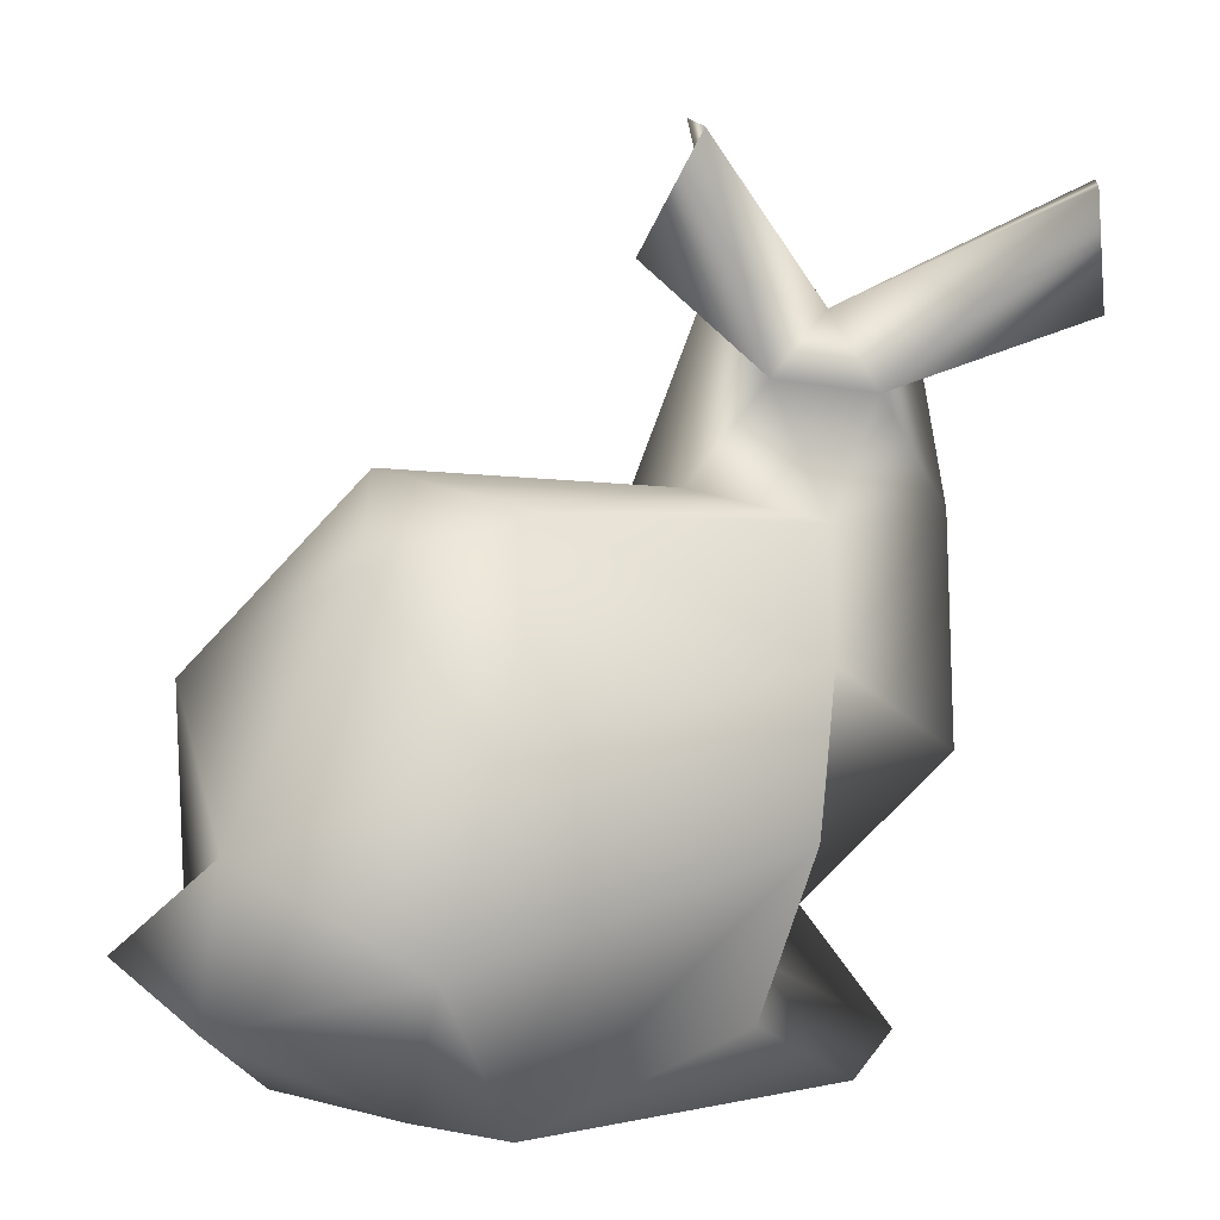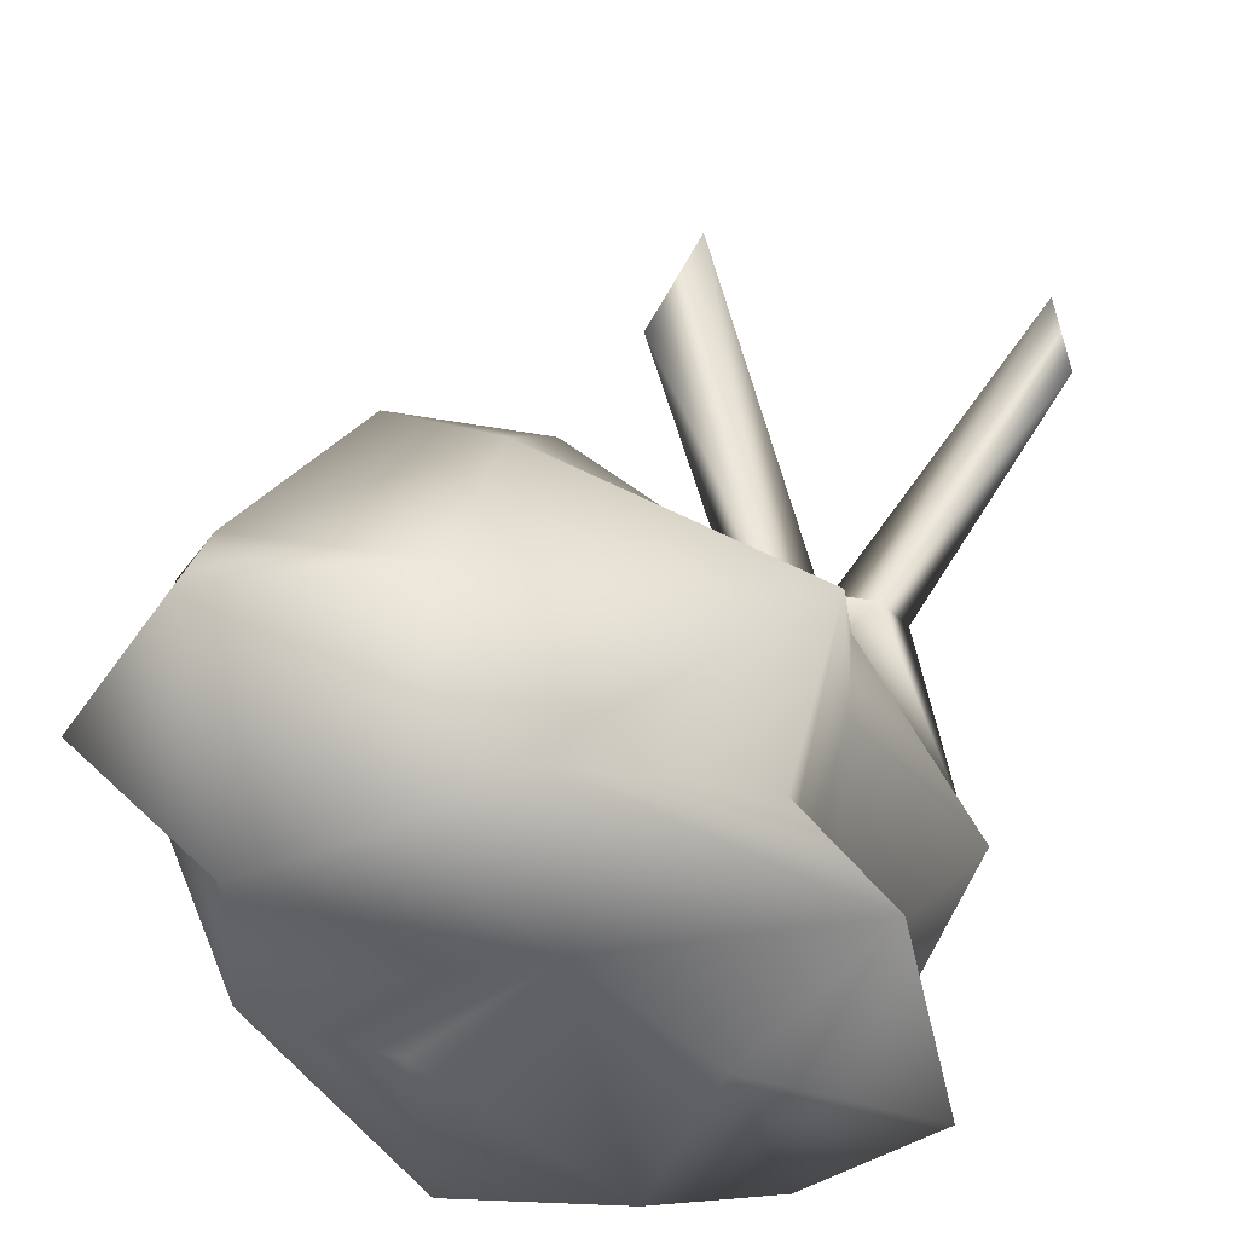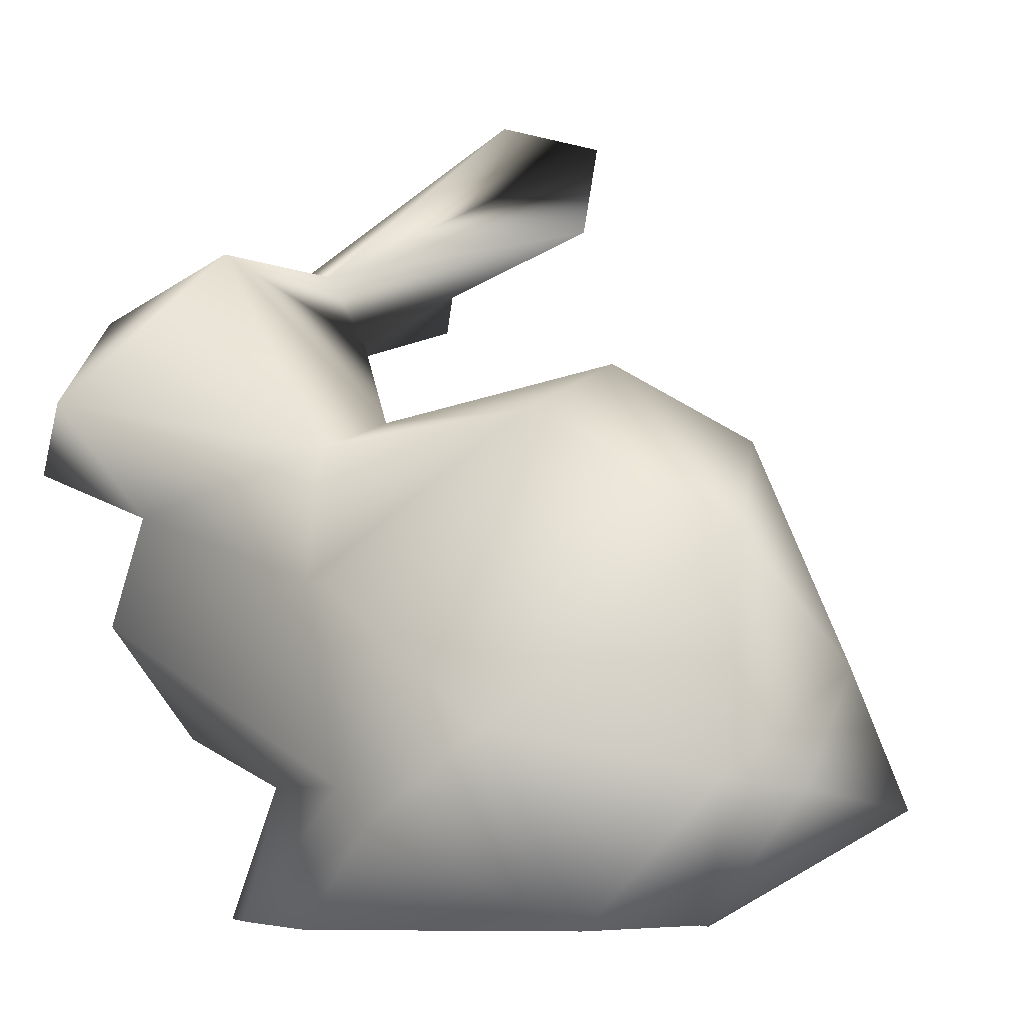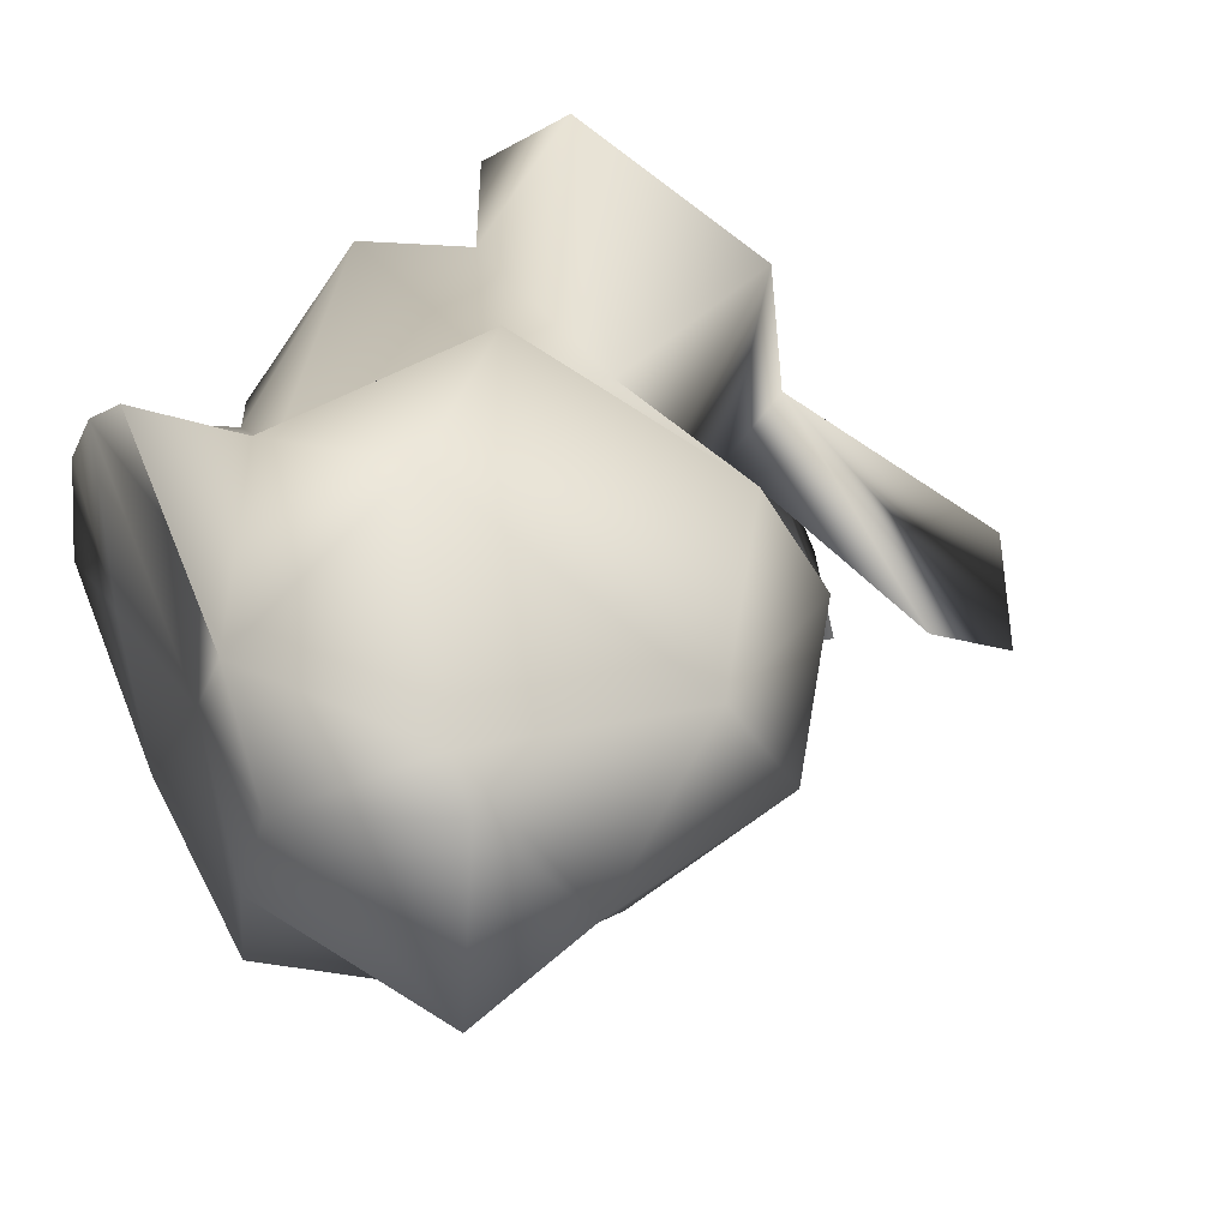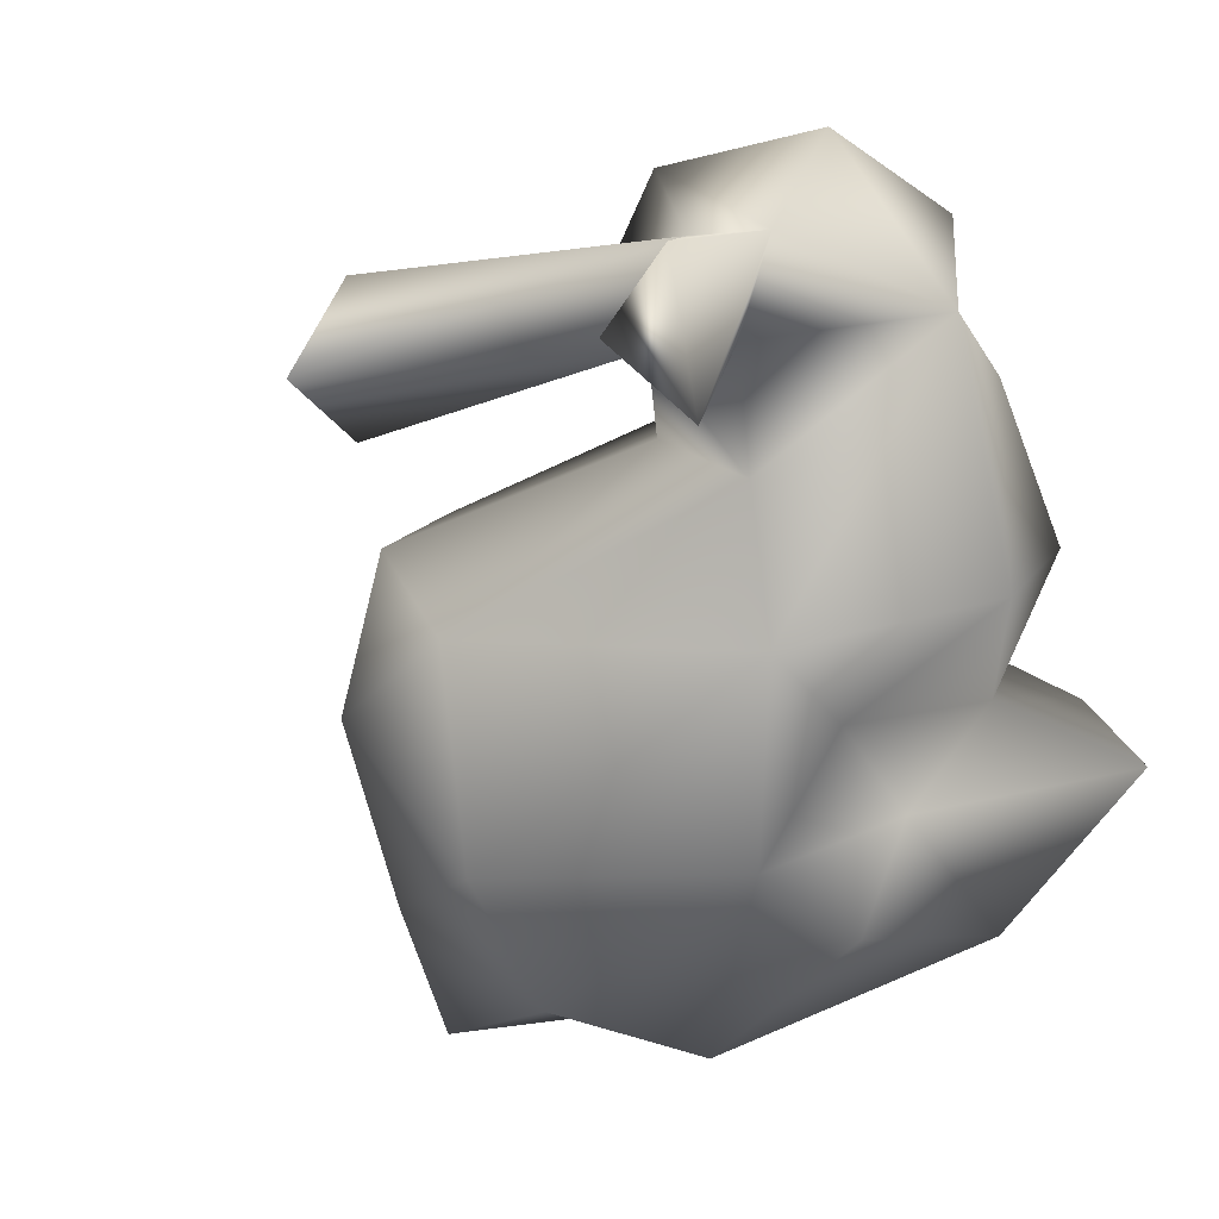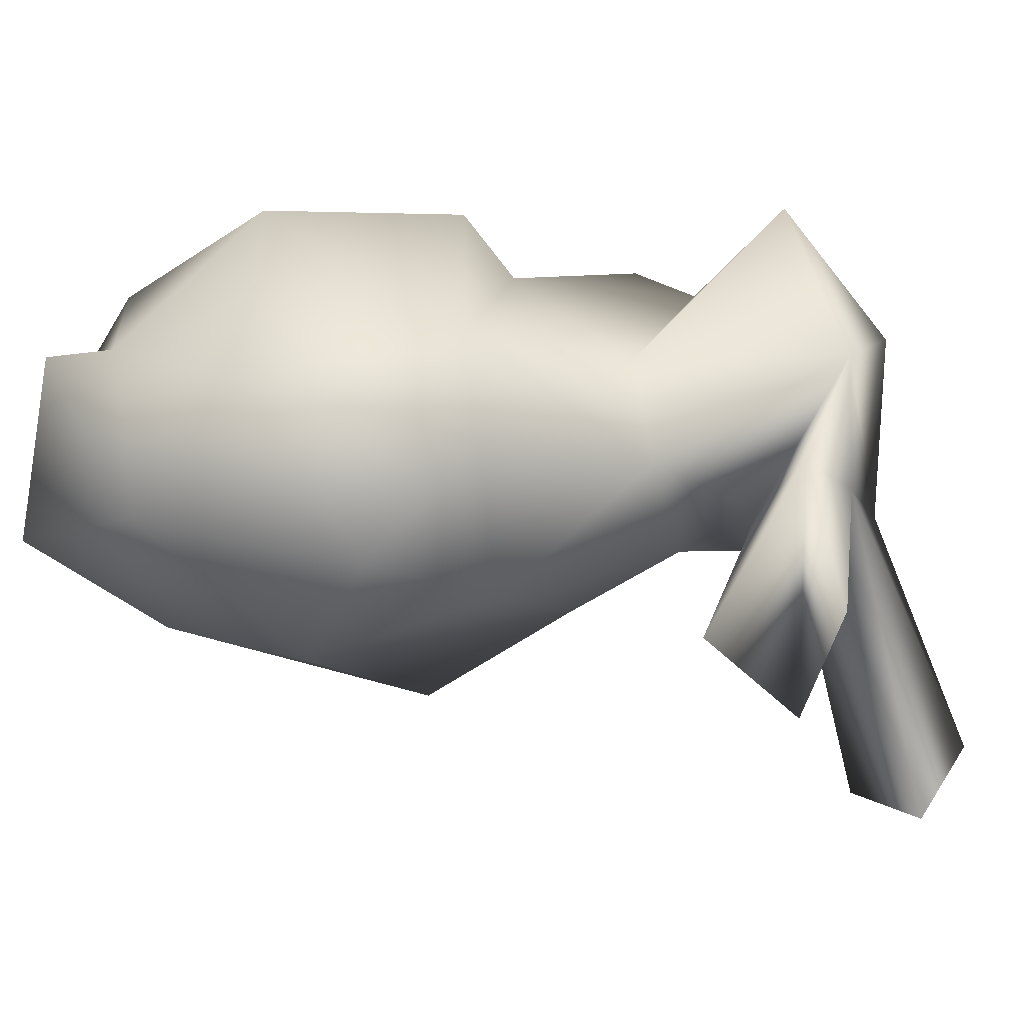
<metadata>
{"format":"obj","ext":"obj","renderer":"f3d","projection":"perspective","resolution":1024,"background":"white","views":[{"elev":8.0,"azim":142.6,"up":"+Y"},{"elev":-51.3,"azim":141.6,"up":"+Y"},{"elev":-5.8,"azim":29.9,"up":"+Y"},{"elev":37.4,"azim":67.2,"up":"+Z"},{"elev":-57.0,"azim":-143.7,"up":"+Z"},{"elev":9.4,"azim":134.8,"up":"+Z"}]}
</metadata>
<code>
v -0.5912 0.7398 -0.6756
v -0.7337 0.7534 -0.531
v -0.6139 0.5064 0.05311
v 0.3219 0.2366 0.2324
v -0.306 0.1715 0.1119
v 0.2467 0.1246 0.4482
v -0.8732 0.4035 0.3741
v -0.762 0.1778 0.6809
v -0.5625 0.5312 0.3672
v 0.276 -0.5104 0.6863
v -0.08696 -0.227 0.6745
v -0.3261 0.08735 0.3436
v 0.8474 -0.6714 -0.02957
v 0.7591 -0.3887 0.04421
v 0.8025 -0.6253 0.3791
v -0.04348 -0.7042 0.5919
v 0.3763 -0.8978 0.4722
v -0.233 -0.2081 0.5216
v -0.7474 -0.2856 0.5055
v -0.204 -0.6253 0.4487
v -0.4355 -0.9051 0.4391
v -0.4173 -0.6283 0.3604
v -0.7023 -0.05032 0.4625
v 0.6387 -0.6046 0.3859
v 0.542 -0.8915 0.2638
v -0.9397 0.05152 0.5116
v -0.9255 0.09669 0.04011
v 0.2011 0.1742 -0.1278
v 0.5164 0.09236 -0.02603
v -0.3419 -0.8906 -0.3458
v -0.7053 -0.9206 -0.05848
v -0.2824 -0.6941 -0.1257
v 0.6661 -0.1309 0.3536
v 0.03637 0.6166 -0.1764
v -0.003778 0.8417 -0.3172
v -0.4419 0.507 0.1393
v -0.1486 -0.9015 0.6445
v 0.4229 -0.2069 -0.2953
v 0.4147 -0.9129 -0.007099
v -0.4325 0.3795 0.01075
v -0.1315 0.8618 -0.1086
v -0.6076 0.3506 -0.1074
v -0.7627 0.4636 -0.03387
v 0.3428 -0.9045 -0.2302
v 0.5209 -0.5836 -0.2623
v -0.5225 -0.6541 0.0183
v -0.6101 -0.9139 0.2465
v -0.6222 0.5169 -0.6655
v -0.7326 -0.3408 -0.1928
v -0.3441 -0.3562 -0.2586
v -0.1183 -0.3895 -0.5006
v -0.1187 -0.7515 -0.3336
v -0.8933 -0.1191 0.1473
v -0.7827 -0.5224 0.1685
v -0.3415 -0.1245 -0.2858
v -0.4676 0.1143 -0.1228
v 0.008759 -0.8638 0.08043
v -0.3328 -0.9208 0.07878
v 0.06319 -0.849 0.4452
f 1 2 3
f 4 5 6
f 7 8 9
f 10 6 11
f 5 12 6
f 13 14 15
f 16 17 10
f 18 19 20
f 21 20 22
f 18 23 19
f 15 24 25
f 18 12 23
f 6 12 18
f 26 7 27
f 16 11 18
f 28 4 29
f 16 10 11
f 30 31 32
f 12 9 8
f 12 8 23
f 33 6 10
f 34 35 36
f 37 16 21
f 24 33 10
f 38 29 14
f 13 25 39
f 24 10 17
f 37 17 16
f 40 34 36
f 35 41 36
f 1 3 42
f 7 43 27
f 44 45 39
f 17 25 24
f 46 47 22
f 14 33 24
f 48 1 42
f 40 9 5
f 9 40 36
f 25 13 15
f 14 24 15
f 43 9 3
f 3 9 36
f 2 43 3
f 14 29 33
f 43 7 9
f 4 6 33
f 29 4 33
f 5 9 12
f 20 21 16
f 46 49 50
f 22 47 21
f 11 6 18
f 47 46 31
f 42 27 43
f 3 36 41
f 8 7 26
f 48 2 1
f 43 2 48
f 32 51 52
f 30 32 52
f 32 50 51
f 19 53 54
f 41 35 3
f 19 23 53
f 46 54 49
f 46 32 31
f 54 53 49
f 53 27 49
f 50 55 51
f 18 20 16
f 55 38 51
f 3 40 42
f 5 28 56
f 56 28 55
f 40 56 42
f 45 38 14
f 4 28 5
f 29 38 28
f 55 27 56
f 13 45 14
f 27 42 56
f 13 39 45
f 34 40 35
f 44 51 45
f 42 43 48
f 53 23 27
f 51 38 45
f 44 52 51
f 40 3 35
f 44 30 52
f 49 55 50
f 55 28 38
f 49 27 55
f 32 46 50
f 40 5 56
f 23 26 27
f 39 57 44
f 23 8 26
f 59 21 57
f 57 17 59
f 46 22 54
f 22 19 54
f 30 58 31
f 47 31 58
f 22 20 19
f 44 57 30
f 58 30 57
f 57 39 25
f 57 25 17
f 59 37 21
f 59 17 37
f 57 21 58
f 47 58 21

</code>
